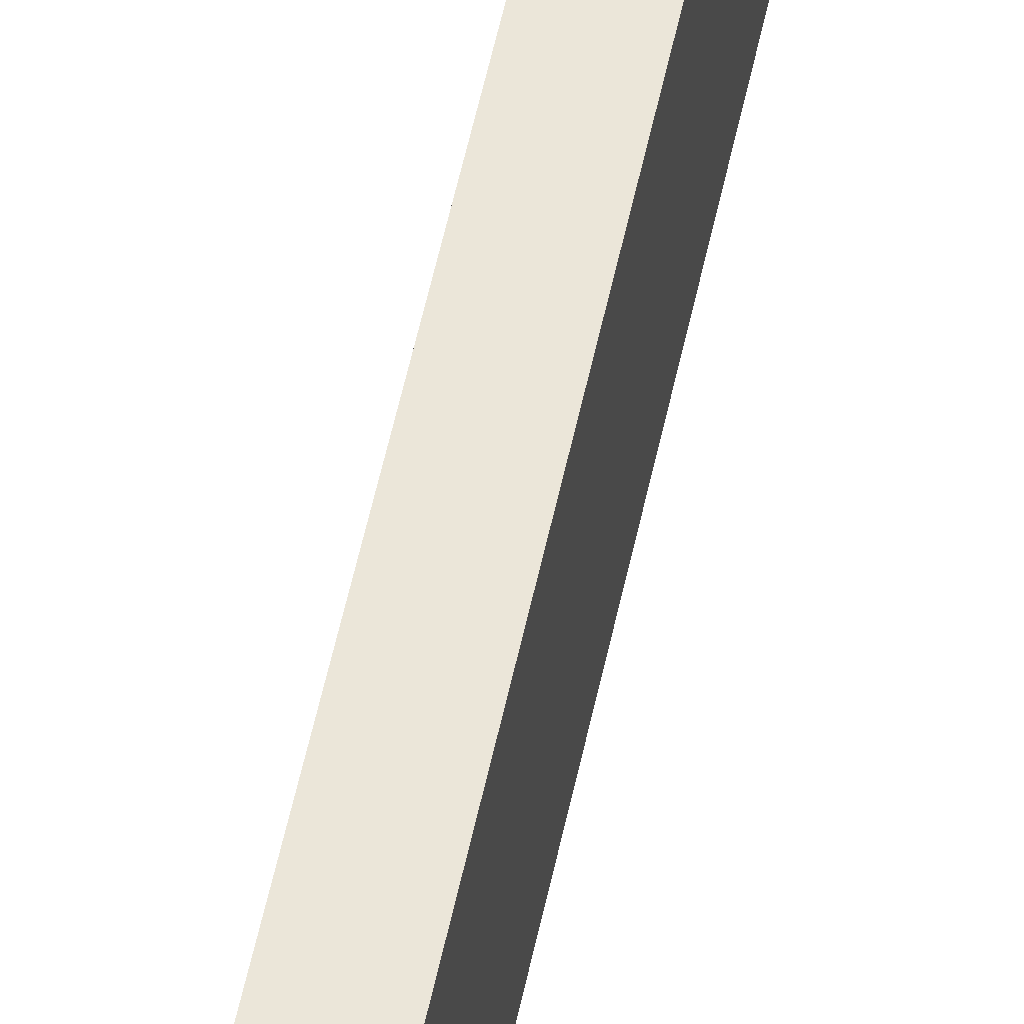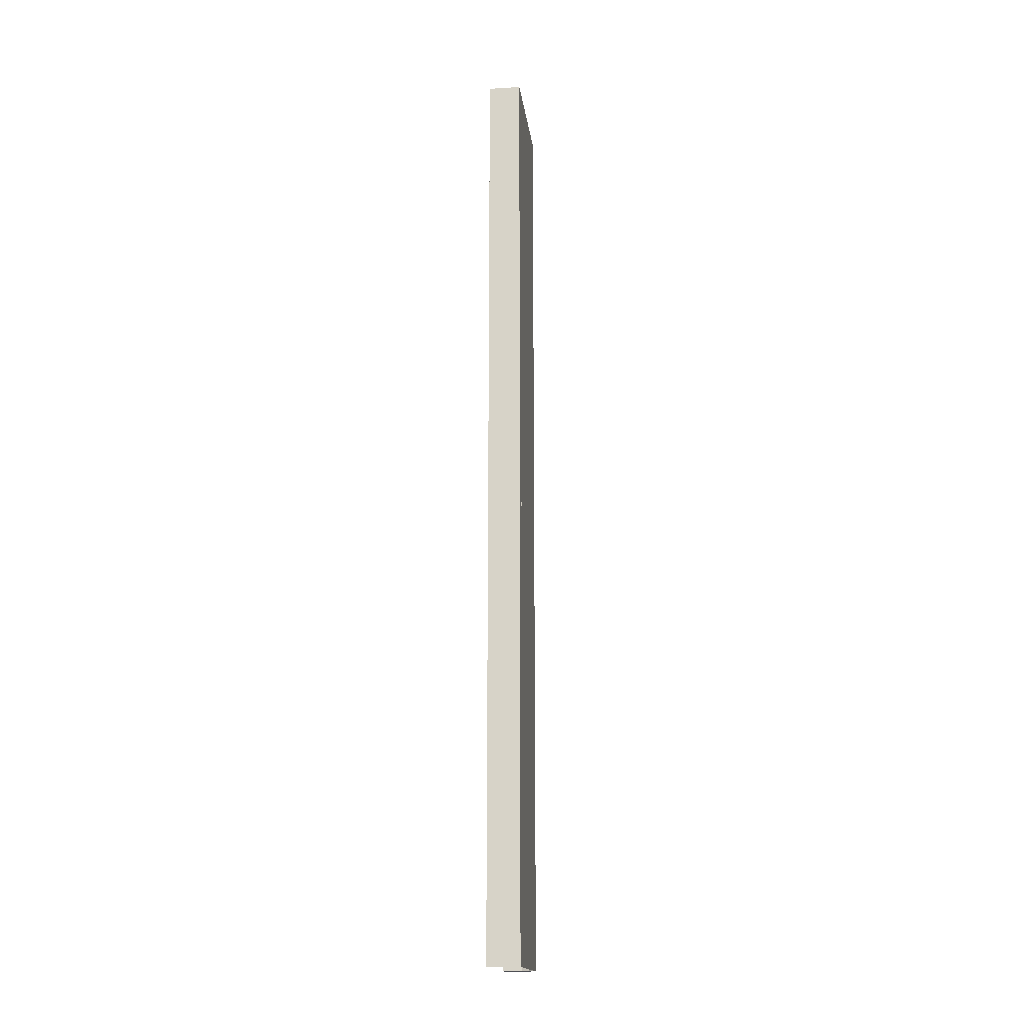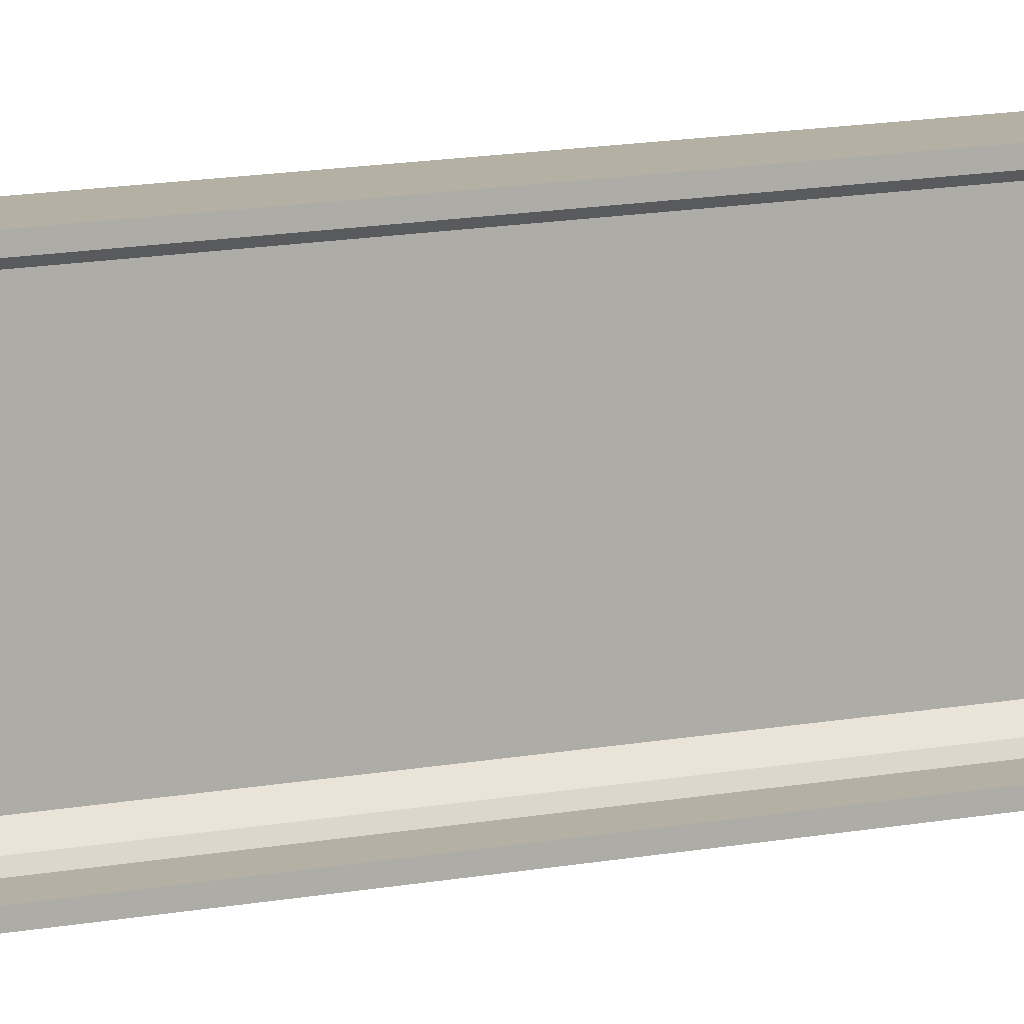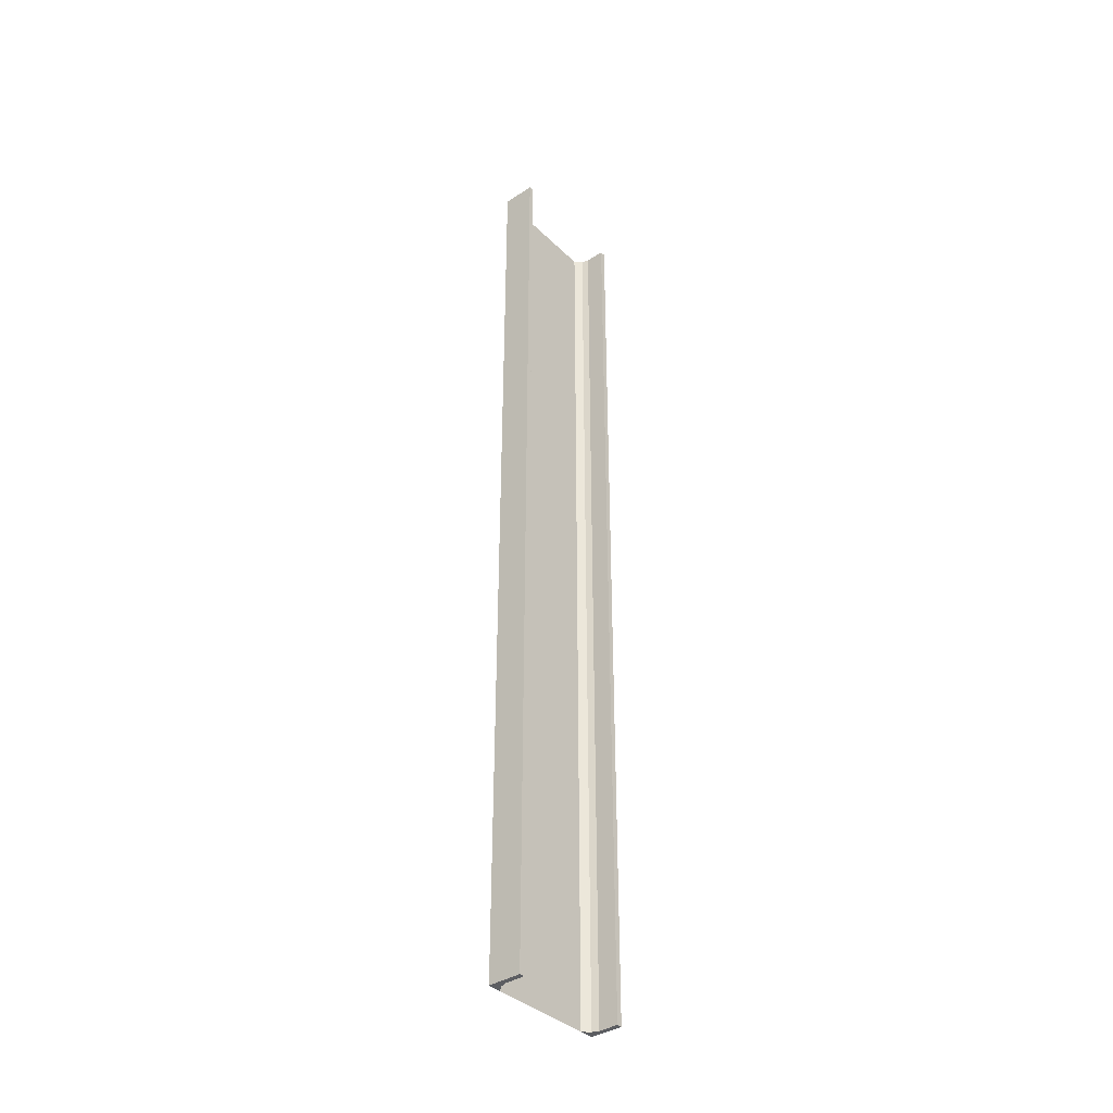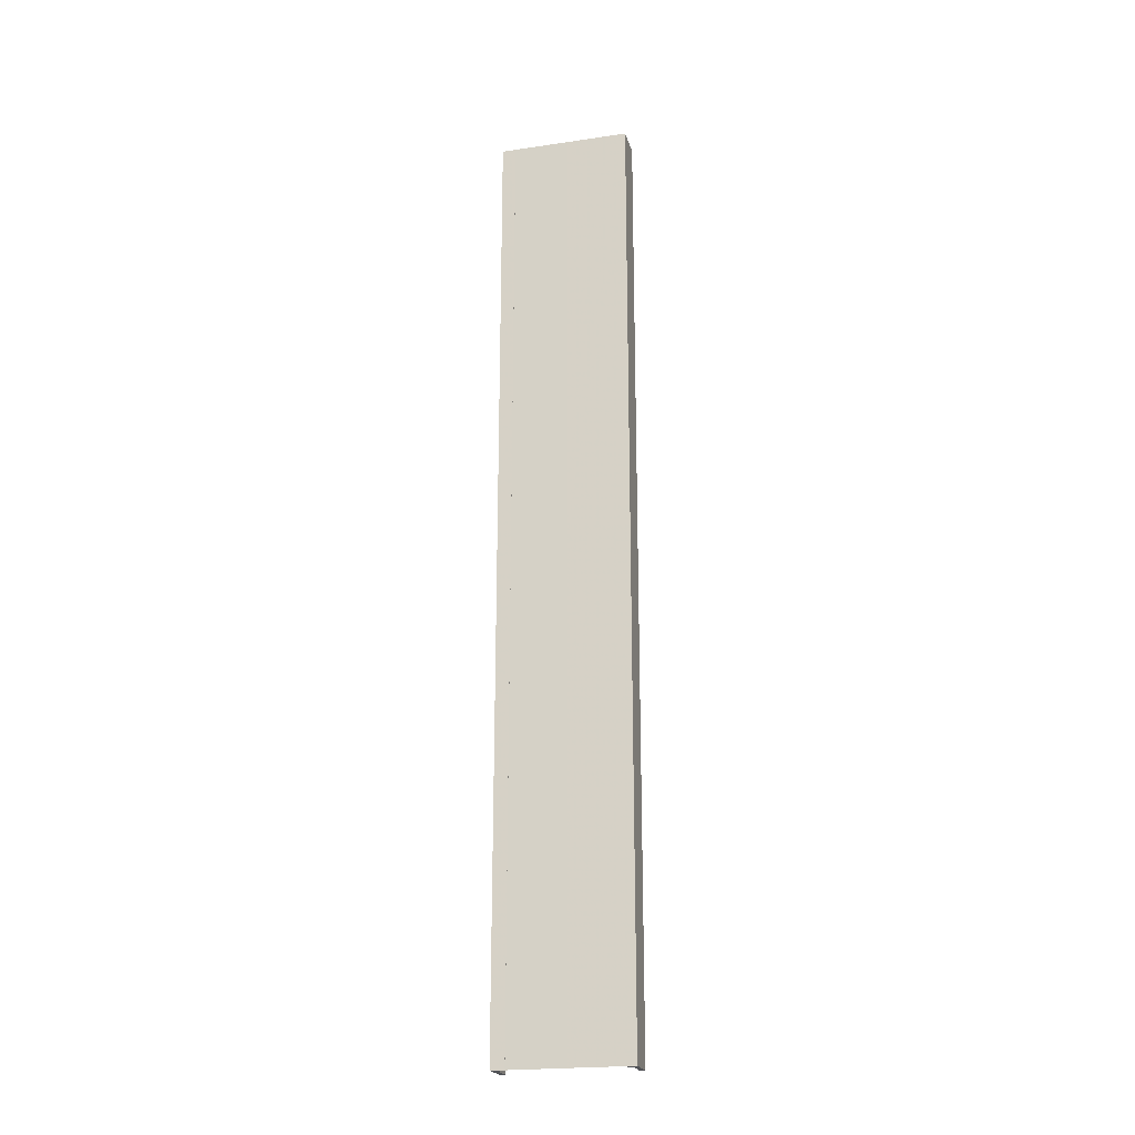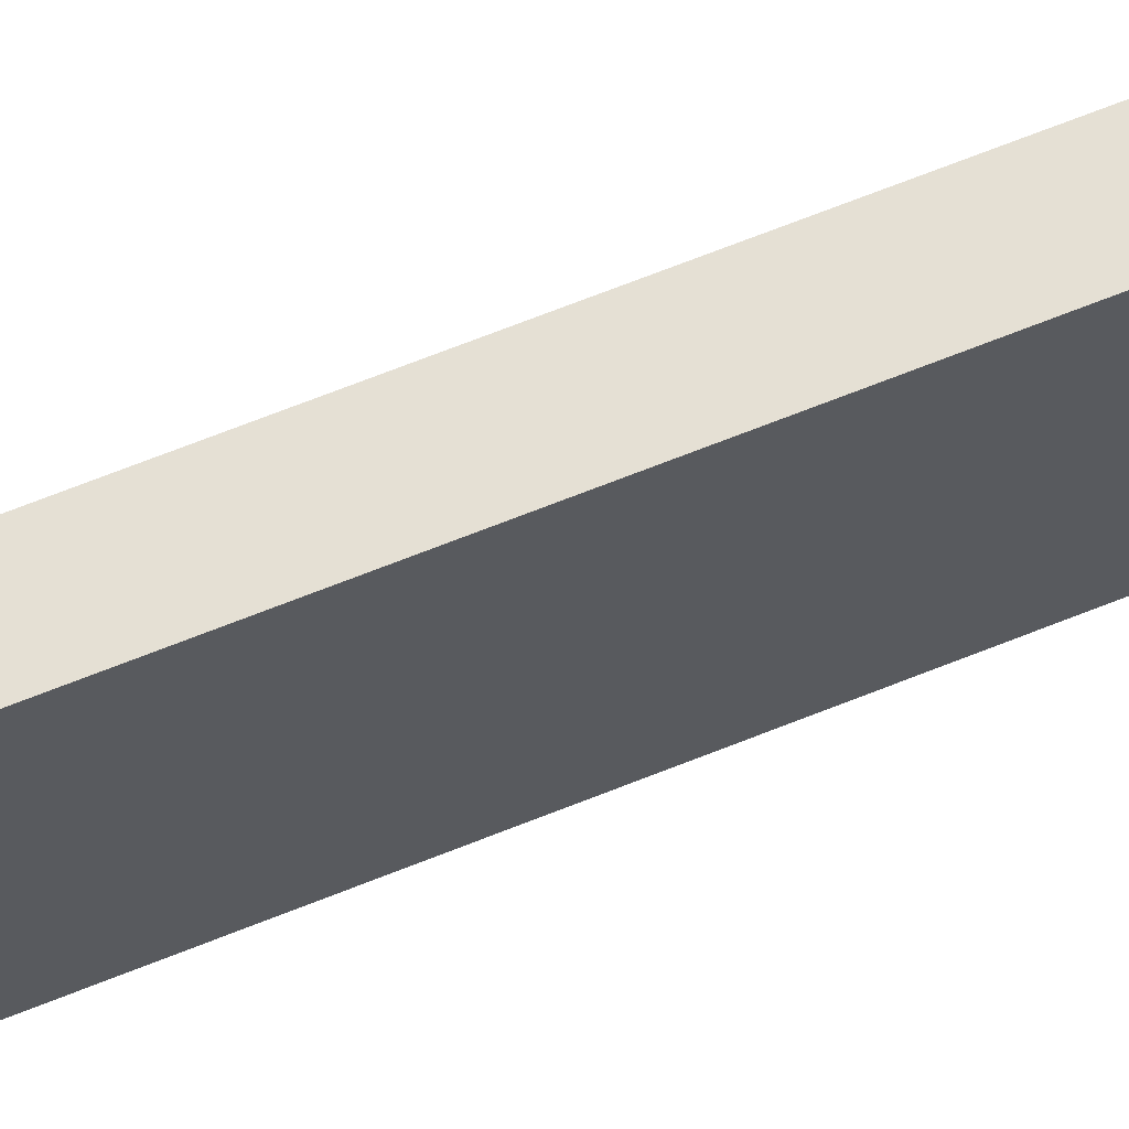
<metadata>
{"format":"obj","ext":"obj","renderer":"f3d","projection":"perspective","resolution":1024,"background":"white","views":[{"elev":57.5,"azim":12.2,"up":"+Z"},{"elev":-16.8,"azim":7.1,"up":"+Y"},{"elev":11.6,"azim":-116.8,"up":"+Z"},{"elev":-37.9,"azim":-140.3,"up":"+Y"},{"elev":-21.7,"azim":104.4,"up":"+Y"},{"elev":65.8,"azim":67.8,"up":"+Z"}]}
</metadata>
<code>
o 750
v 2212 1899 14
v 2212 1899 13.99
v 2212 1899 13.99
v 2212 1899 14
v 2212 1899 13.99
v 2212 1899 13.98
v 2212 1897 13.98
v 2212 1899 13.98
v 2212 1897 13.82
v 2212 1899 13.82
v 2212 1897 13.81
v 2212 1897 13.82
v 2212 1897 14
v 2212 1899 14
v 2212 1899 14
v 2212 1899 13.99
v 2212 1897 13.99
v 2212 1897 14
v 2212 1897 13.99
v 2212 1897 13.99
v 2212 1899 13.99
v 2212 1899 14
v 2212 1897 14
v 2212 1899 13.8
v 2212 1899 13.99
v 2212 1897 13.99
v 2212 1897 14
v 2212 1897 13.99
v 2212 1897 13.98
v 2212 1899 13.99
v 2212 1897 13.98
v 2212 1897 13.99
v 2212 1899 13.8
v 2212 1897 13.8
v 2212 1897 13.81
v 2212 1897 13.8
v 2212 1899 13.8
v 2212 1897 13.8
v 2212 1899 13.81
v 2212 1899 13.81
v 2212 1899 13.8
v 2212 1897 13.8
v 2212 1897 13.81
v 2212 1899 13.81
v 2212 1897 13.81
v 2212 1897 13.81
v 2212 1899 13.81
v 2212 1897 13.81
v 2212 1897 13.8
v 2212 1899 13.81
v 2212 1899 13.81
v 2212 1899 13.82
v 2212 1897 13.81
v 2212 1899 13.81
v 2212 1897 13.8
v 2212 1897 13.82
f 1 2 3
f 4 5 2
f 4 6 5
f 7 5 6
f 8 9 7
f 9 8 10
f 10 11 12
f 1 13 14
f 15 16 1
f 1 17 18
f 19 13 18
f 19 16 20
f 21 17 3
f 19 22 3
f 23 22 18
f 23 24 15
f 25 26 21
f 20 27 19
f 28 27 20
f 29 27 28
f 20 30 28
f 30 31 32
f 33 27 34
f 34 35 36
f 36 37 38
f 39 35 40
f 39 37 41
f 33 42 41
f 39 42 43
f 36 44 41
f 45 44 43
f 40 46 47
f 48 49 45
f 24 44 50
f 24 50 51
f 46 52 51
f 24 51 52
f 53 54 45
f 45 55 53
f 53 55 56

</code>
